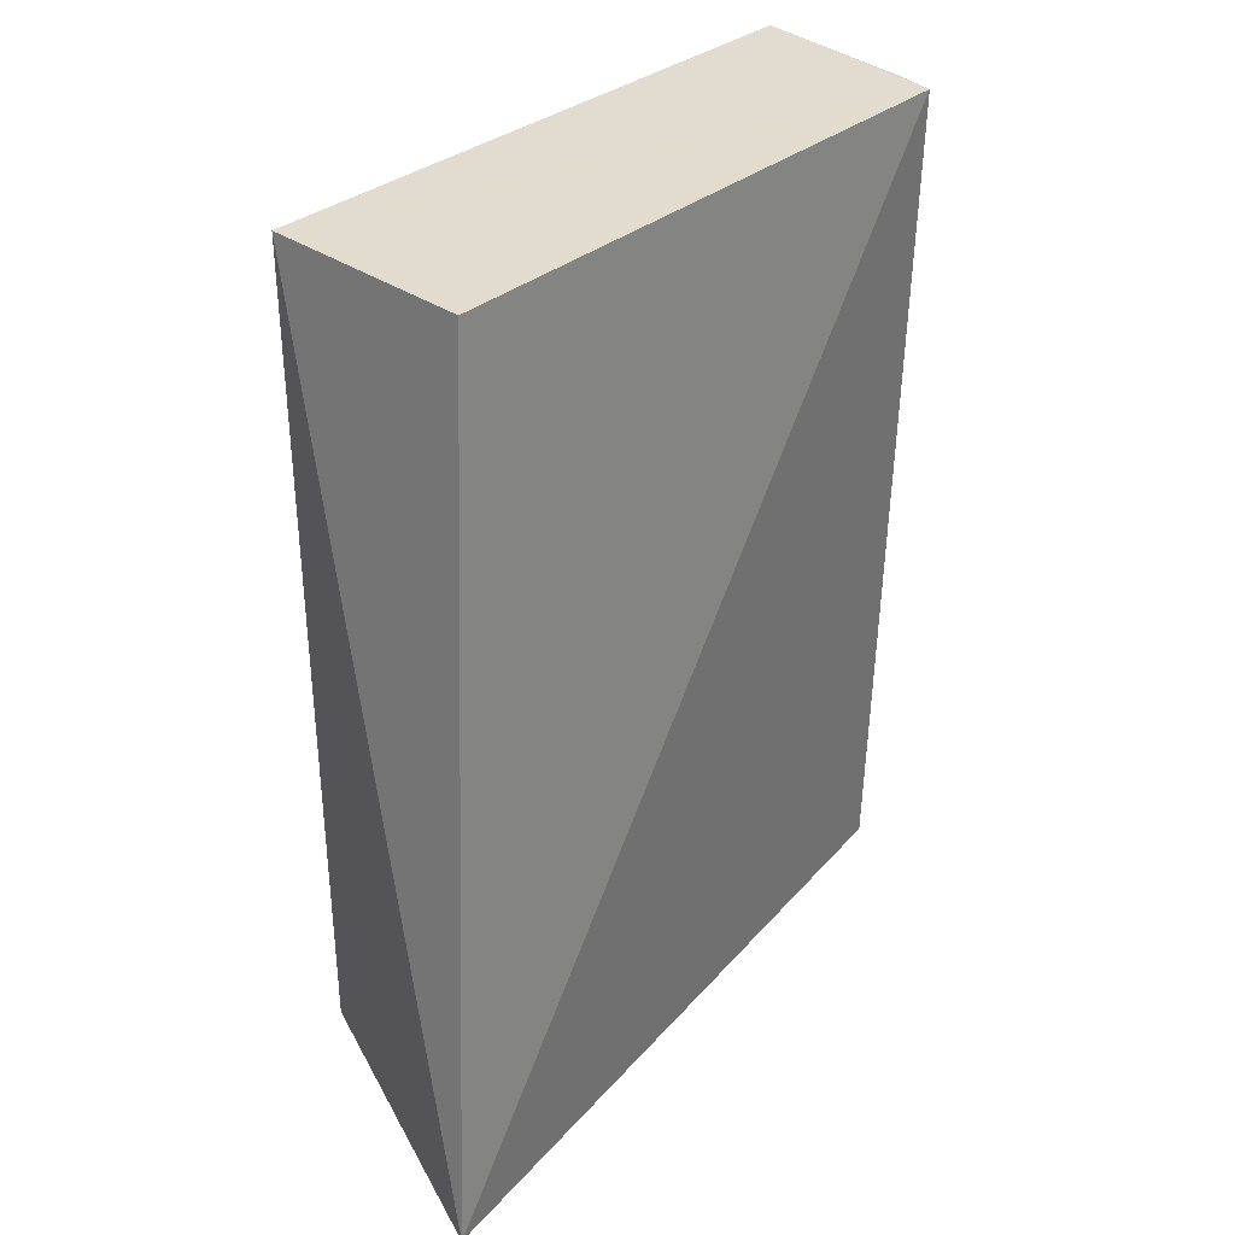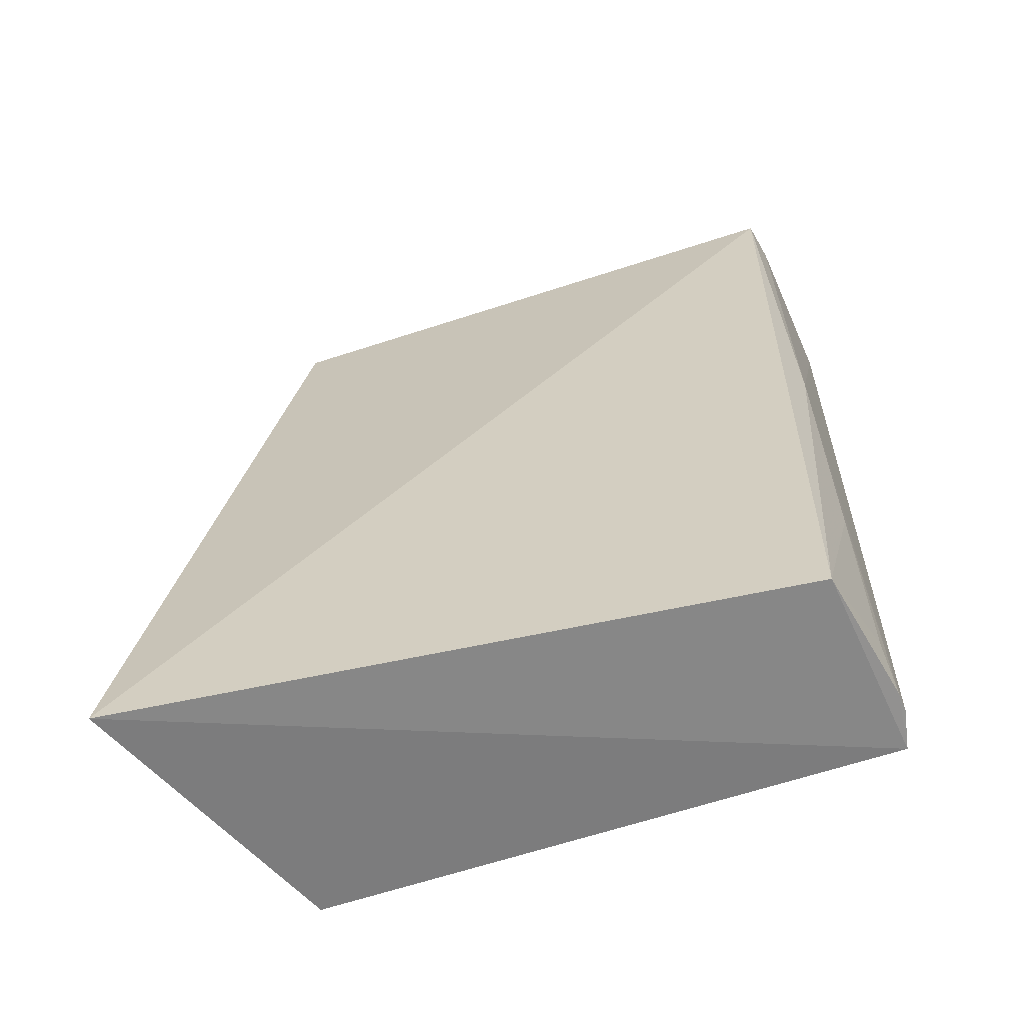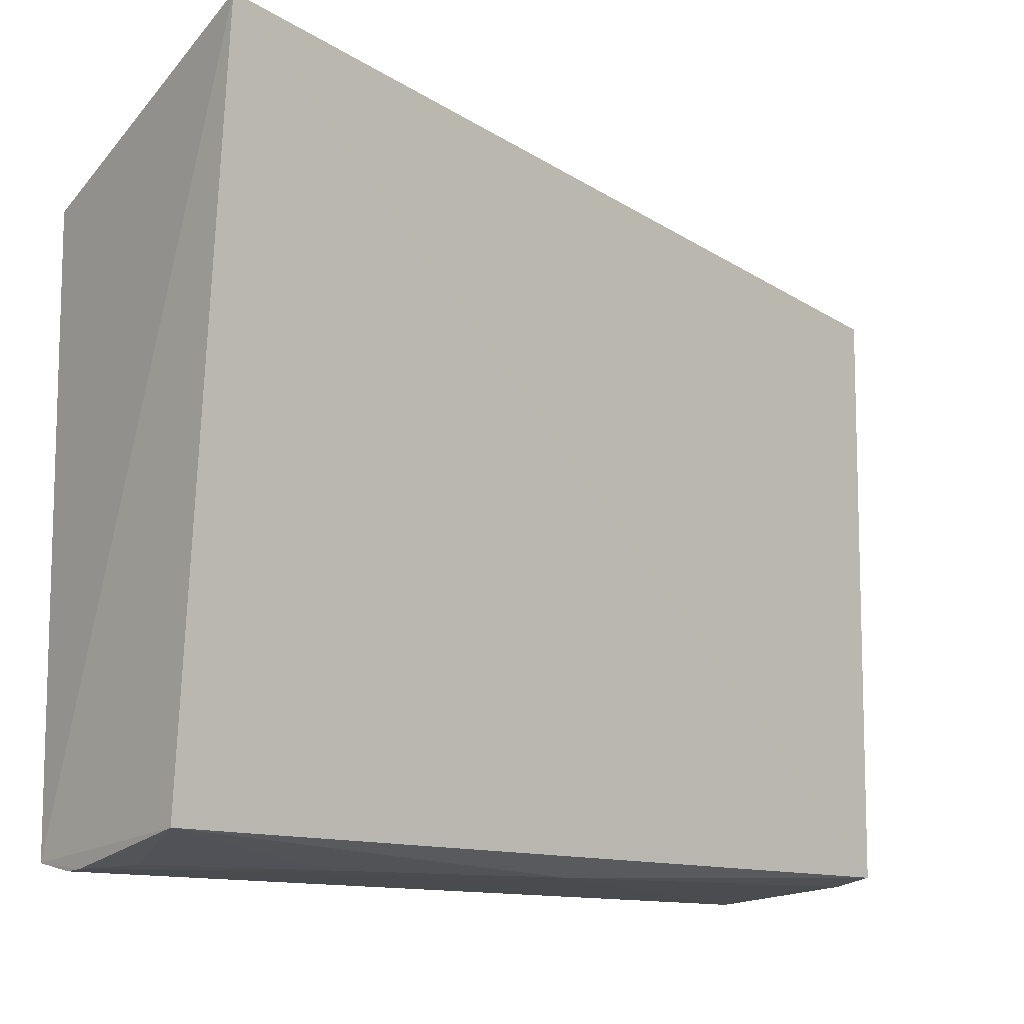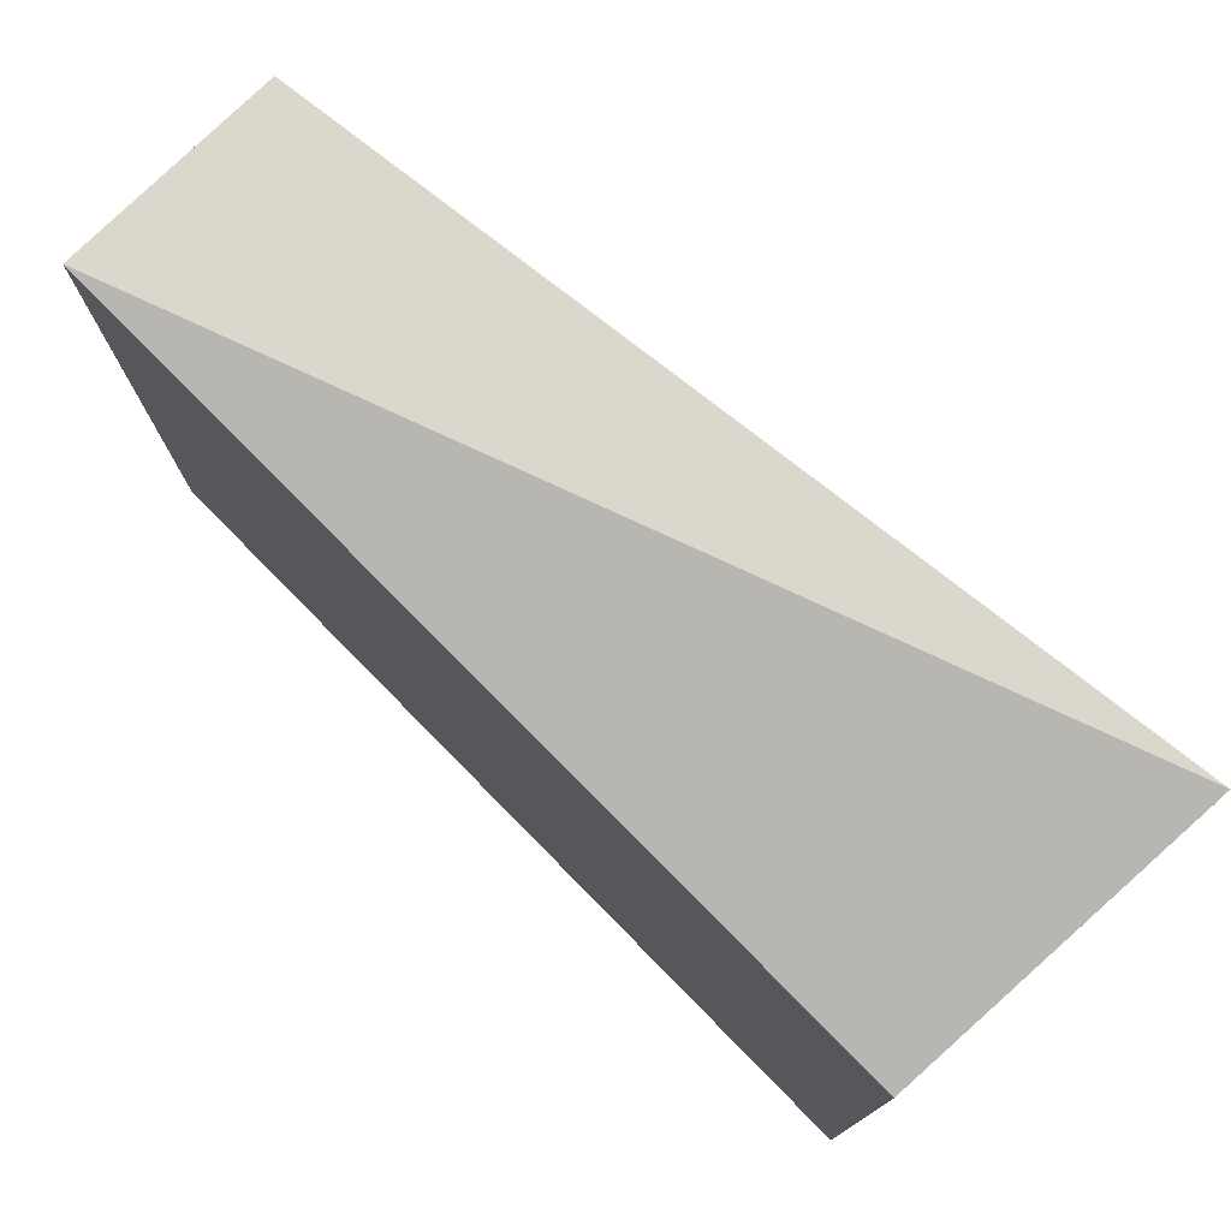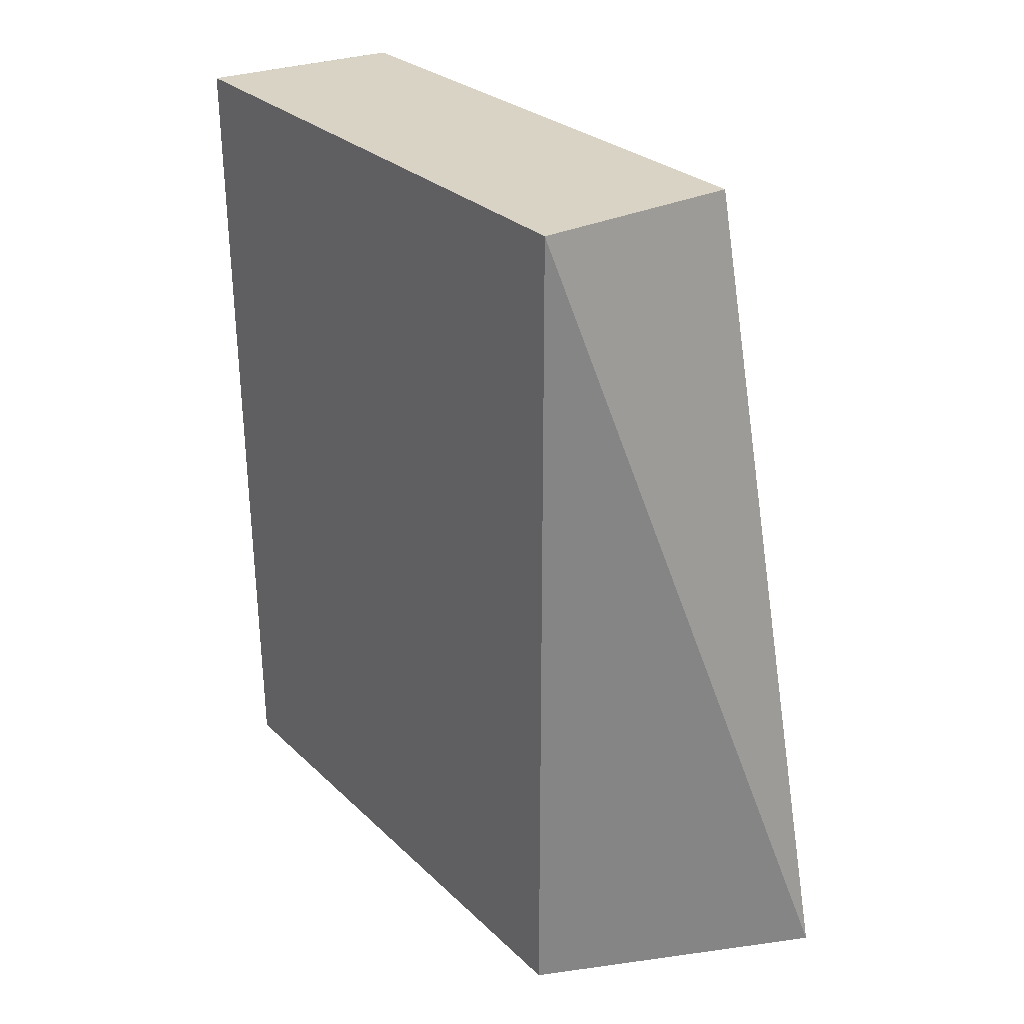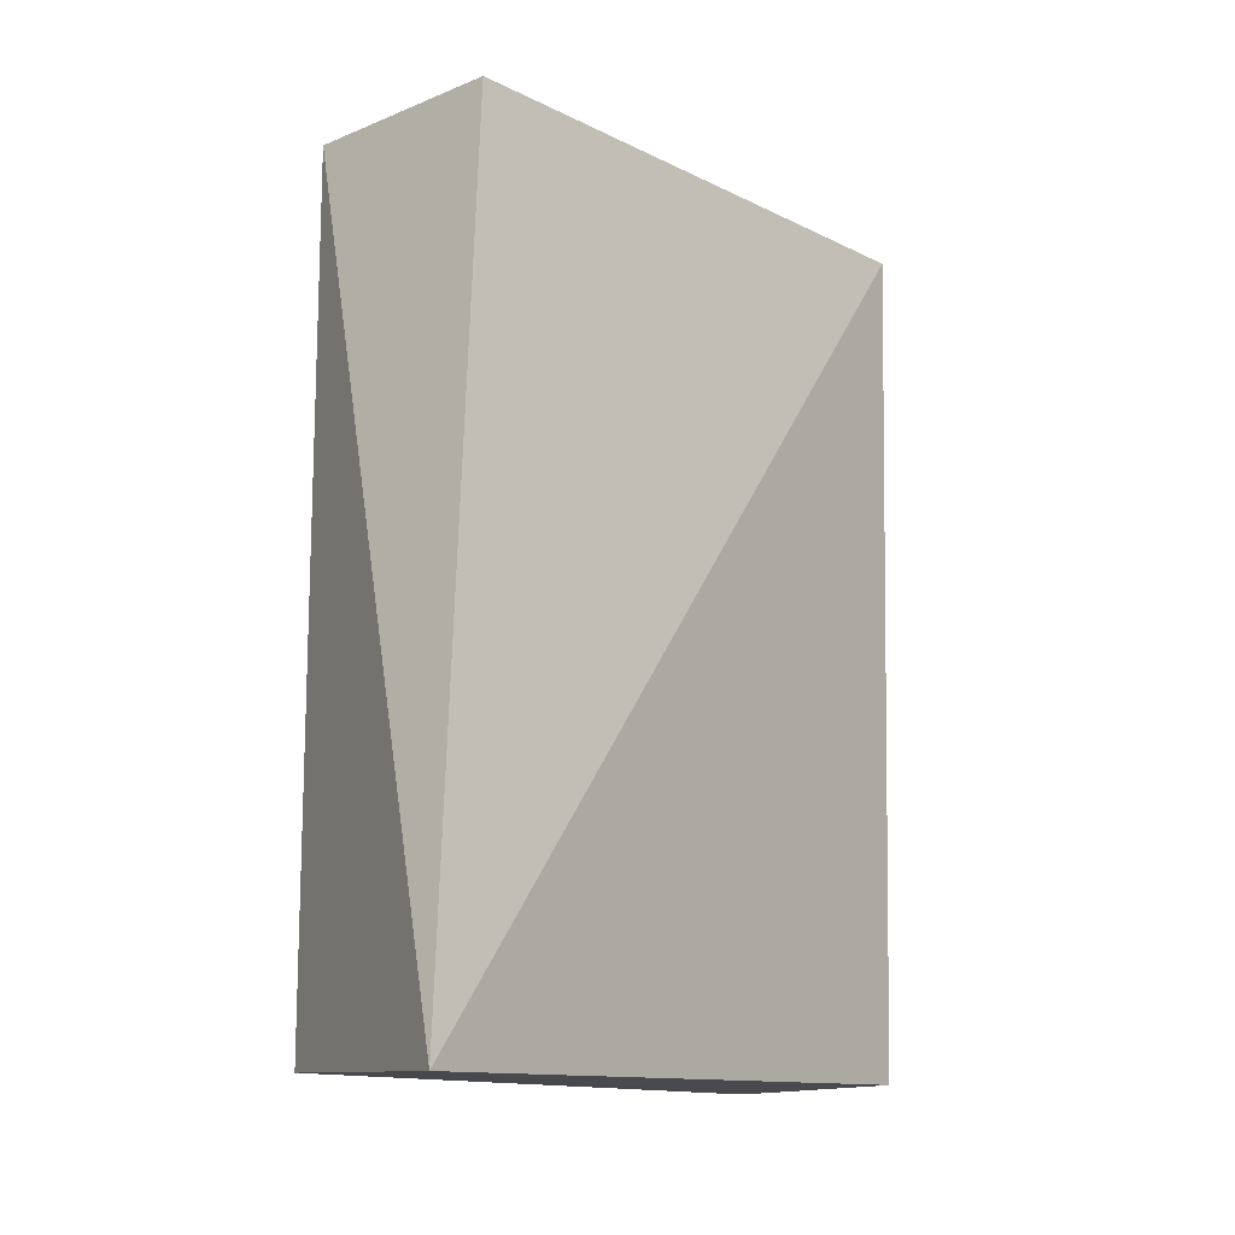
<metadata>
{"format":"obj","ext":"obj","renderer":"f3d","projection":"perspective","resolution":1024,"background":"white","views":[{"elev":34.7,"azim":-137.2,"up":"+Z"},{"elev":-61.2,"azim":-71.2,"up":"+Z"},{"elev":-11.3,"azim":-130.9,"up":"+Y"},{"elev":76.4,"azim":135.4,"up":"+Y"},{"elev":28.3,"azim":143.9,"up":"+Z"},{"elev":-13.6,"azim":-137.5,"up":"+Z"}]}
</metadata>
<code>
v 0.007173 -0.1764 0.007126
v 0.008557 -0.1682 -0.3556
v 0.009468 0.0848 0.007576
v -0.08144 0.0848 0.007576
v -0.0802 -0.1665 0.007333
v -0.1143 0.134 -0.3618
v -0.0476 -0.1702 -0.2646
v 0.009468 0.0848 -0.3561
v -0.008896 -0.1718 -0.3545
v -0.06281 -0.1705 -0.1585
v 0.005968 -0.1703 -0.3392
v -0.07774 -0.1592 -0.3547
v -0.06273 -0.17 0.006878
v -0.01751 -0.1712 -0.3544
v -0.03238 -0.1698 -0.3391
f 1 2 3
f 5 1 3
f 5 3 4
f 6 4 3
f 6 5 4
f 8 6 3
f 8 3 2
f 8 2 6
f 10 9 1
f 11 9 2
f 11 2 1
f 11 1 9
f 12 6 2
f 12 7 10
f 12 10 5
f 12 5 6
f 13 10 1
f 13 1 5
f 13 5 10
f 14 10 7
f 14 9 10
f 14 12 2
f 14 2 9
f 15 14 7
f 15 7 12
f 15 12 14

</code>
